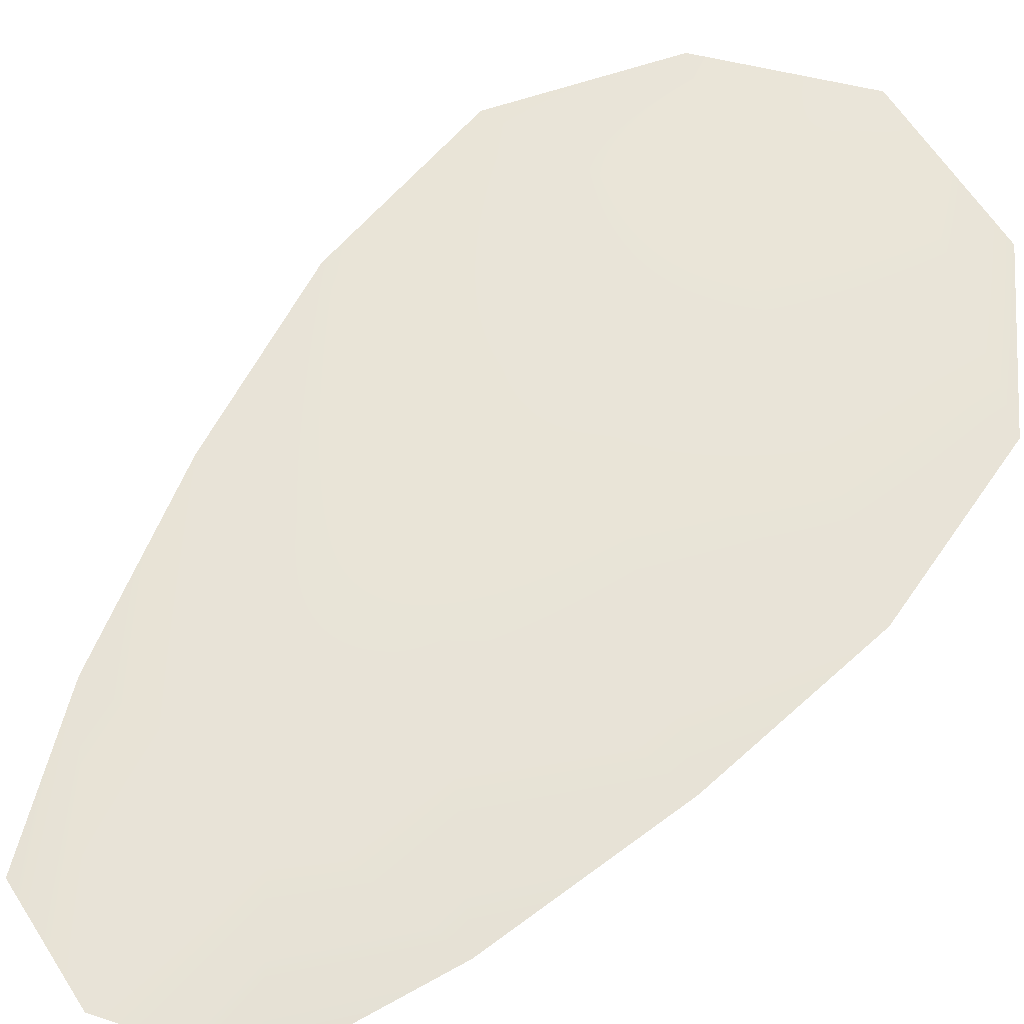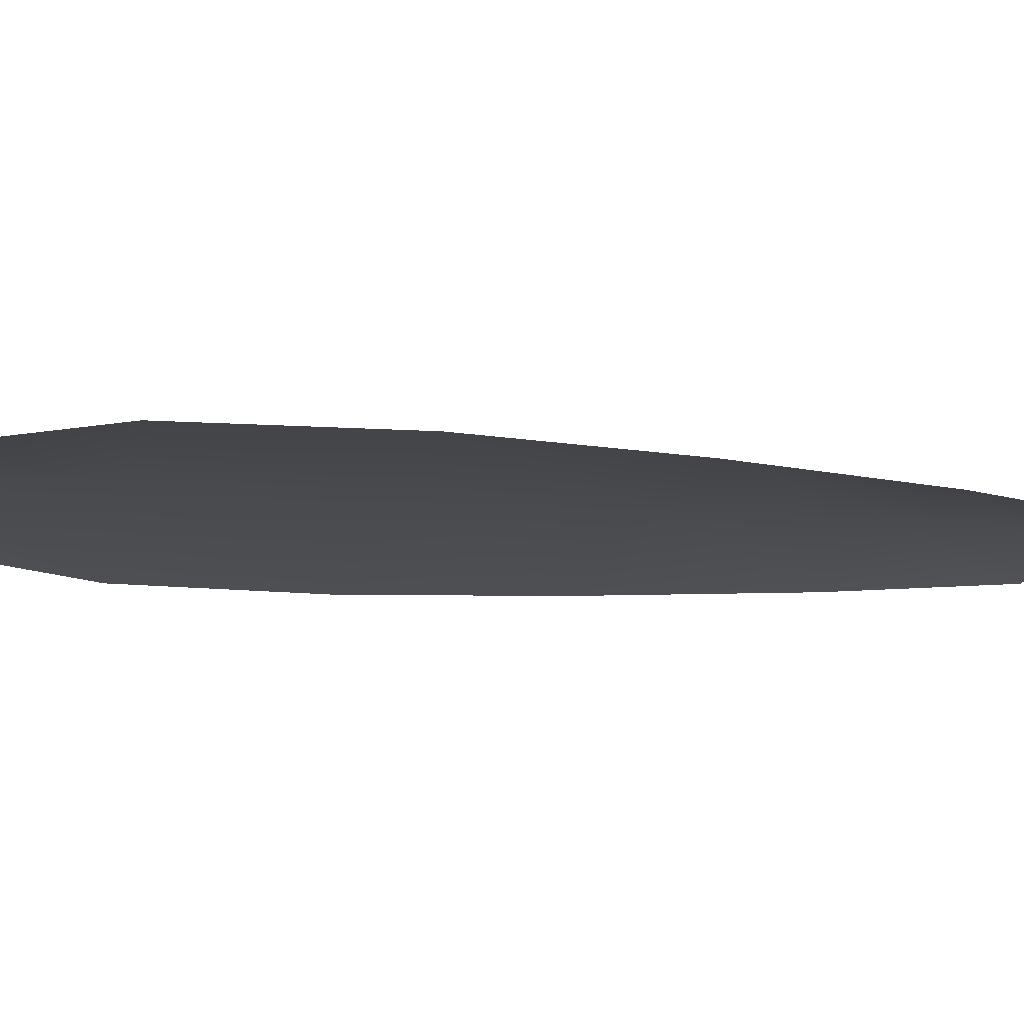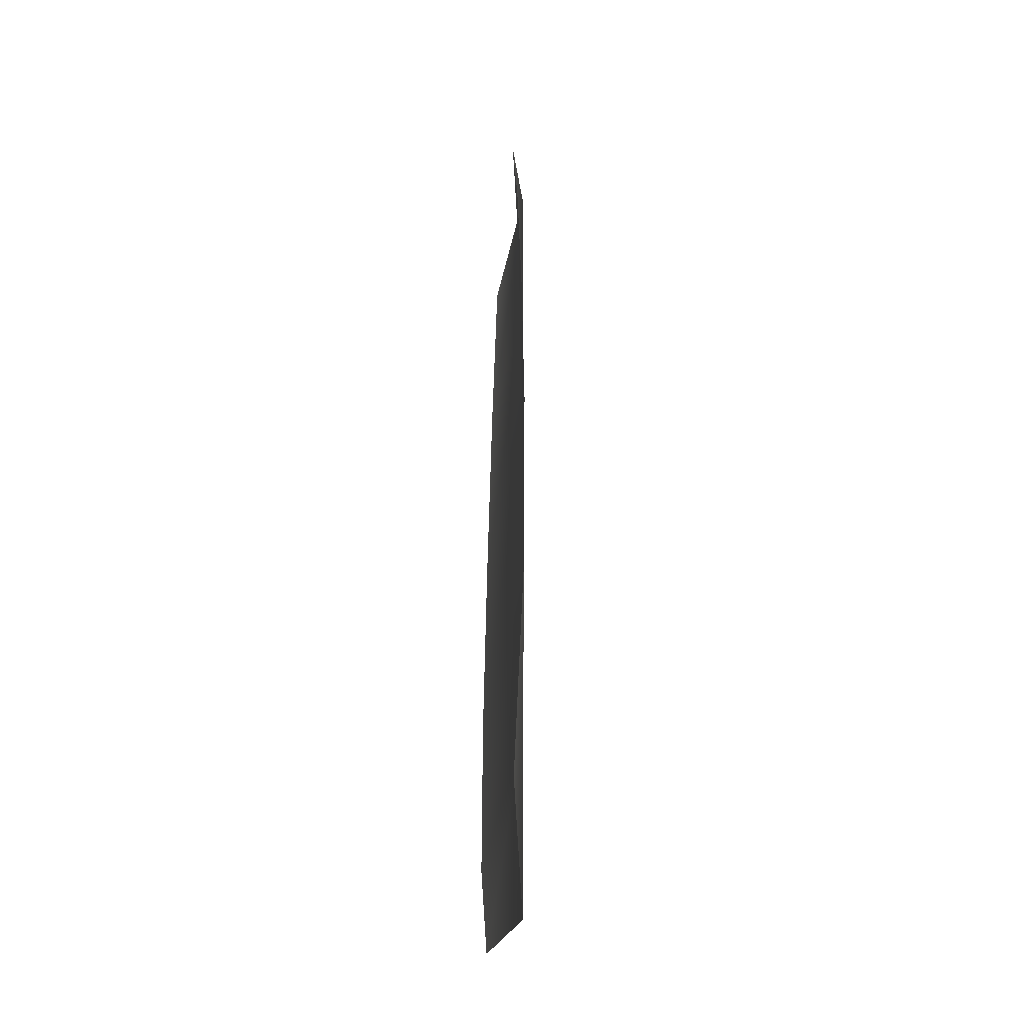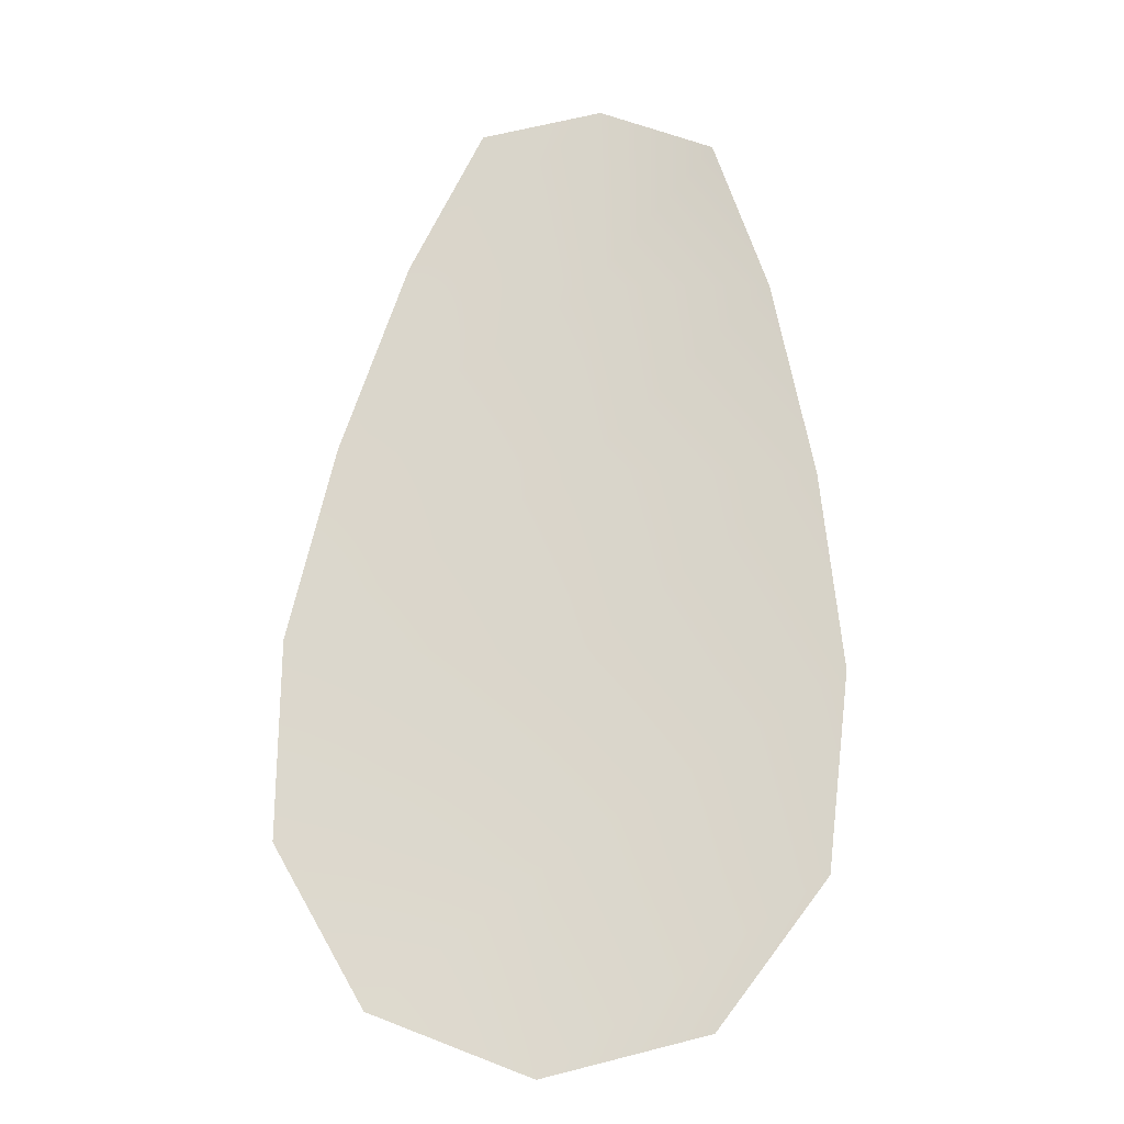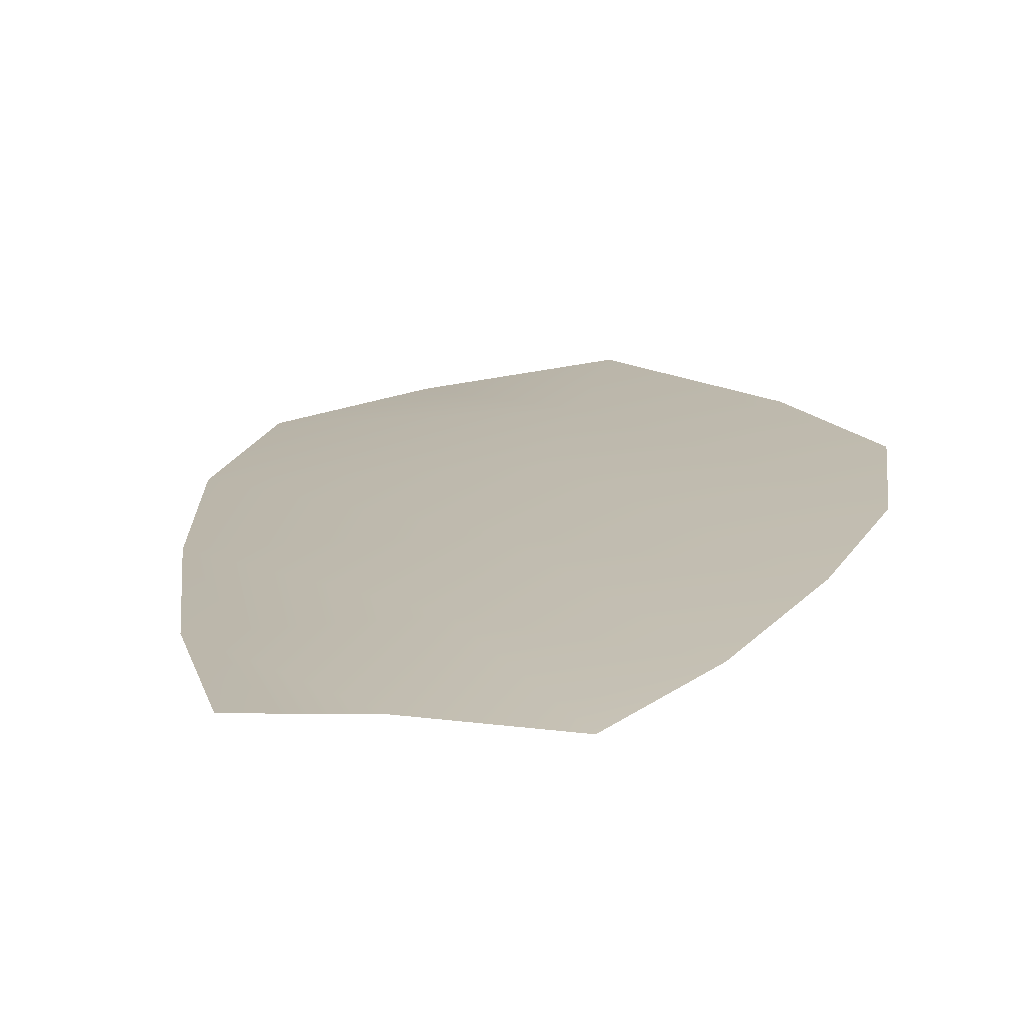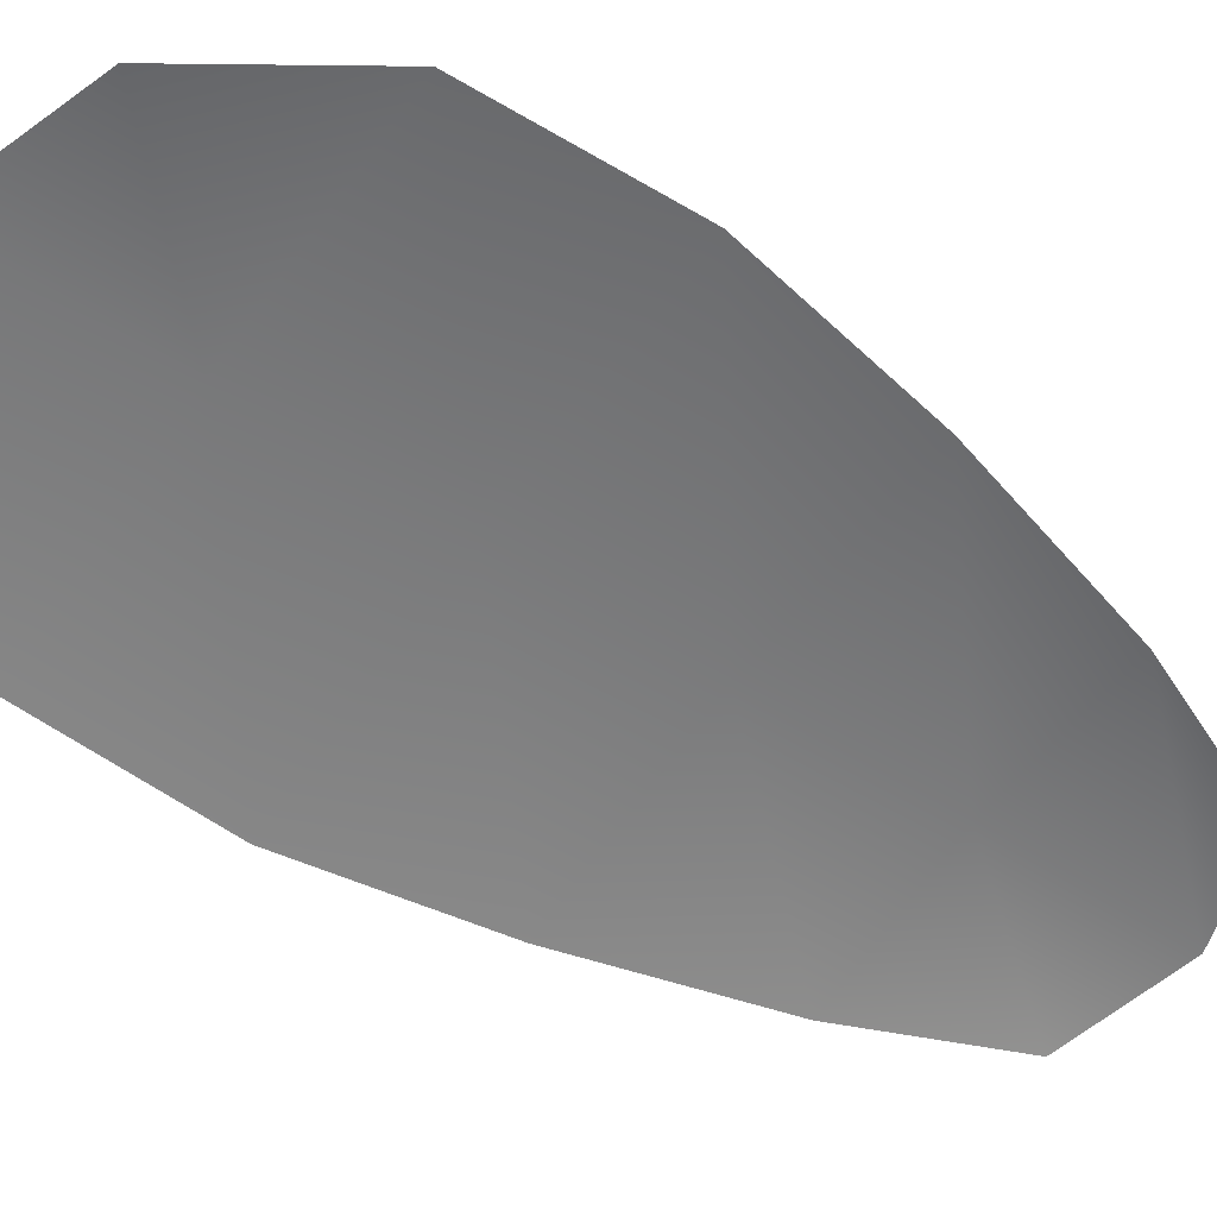
<metadata>
{"format":"obj","ext":"obj","renderer":"f3d","projection":"perspective","resolution":1024,"background":"white","views":[{"elev":60.4,"azim":-139.2,"up":"+Z"},{"elev":-13.4,"azim":83.2,"up":"+Z"},{"elev":-44.0,"azim":-94.7,"up":"+Y"},{"elev":-16.9,"azim":-177.9,"up":"+Y"},{"elev":15.3,"azim":-166.8,"up":"+Z"},{"elev":-58.0,"azim":59.6,"up":"+Z"}]}
</metadata>
<code>
o feather_flight_tertiary_013
v 0.3313 0.3764 0.1107
v 0.3207 0.3757 0.1107
v 0.3359 0.3362 0.1108
v 0.3213 0.3353 0.1108
v 0.3259 0.3781 0.1117
v 0.3288 0.3335 0.1118
v 0.3347 0.3698 0.1107
v 0.3377 0.361 0.1108
v 0.3398 0.3523 0.1108
v 0.34 0.3433 0.1108
v 0.3164 0.3418 0.1108
v 0.3154 0.3507 0.1108
v 0.3164 0.3597 0.1108
v 0.3182 0.3687 0.1108
v 0.3264 0.3692 0.1117
v 0.327 0.3603 0.1118
v 0.3276 0.3515 0.1118
v 0.3282 0.3426 0.1118
f 18 10 3 6
f 11 18 6 4
f 5 1 7 15
f 15 7 8 16
f 16 8 9 17
f 17 9 10 18
f 2 5 15 14
f 14 15 16 13
f 13 16 17 12
f 12 17 18 11

</code>
